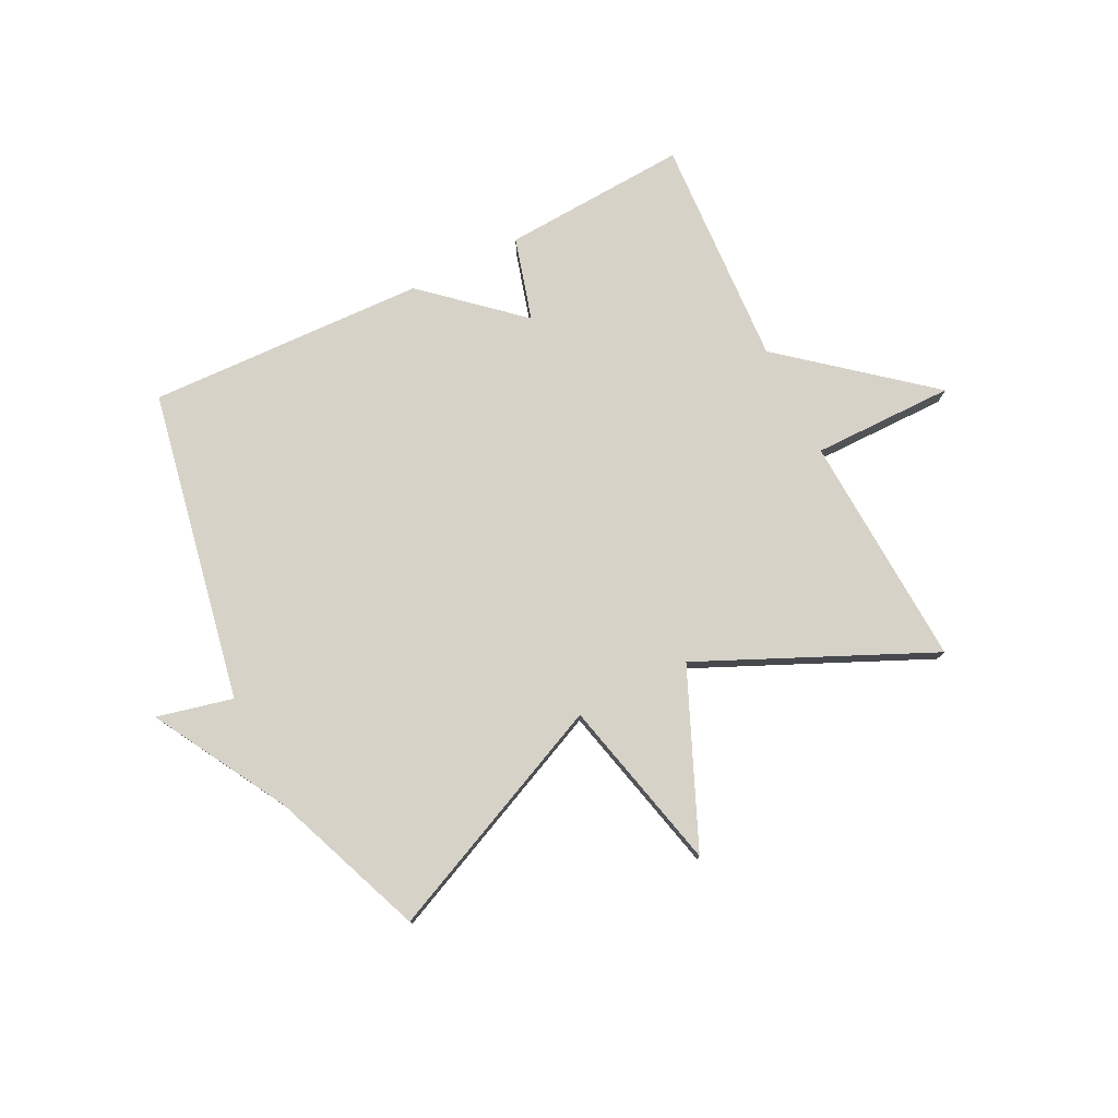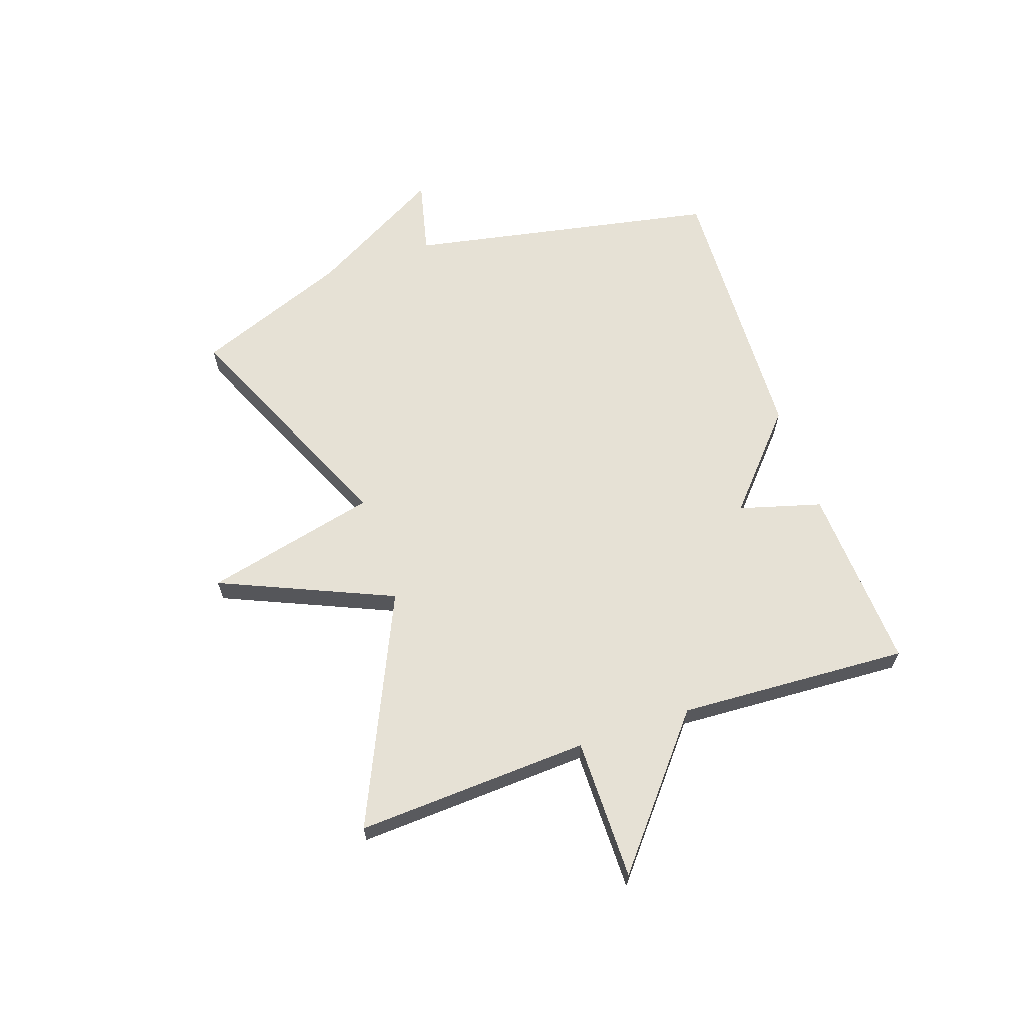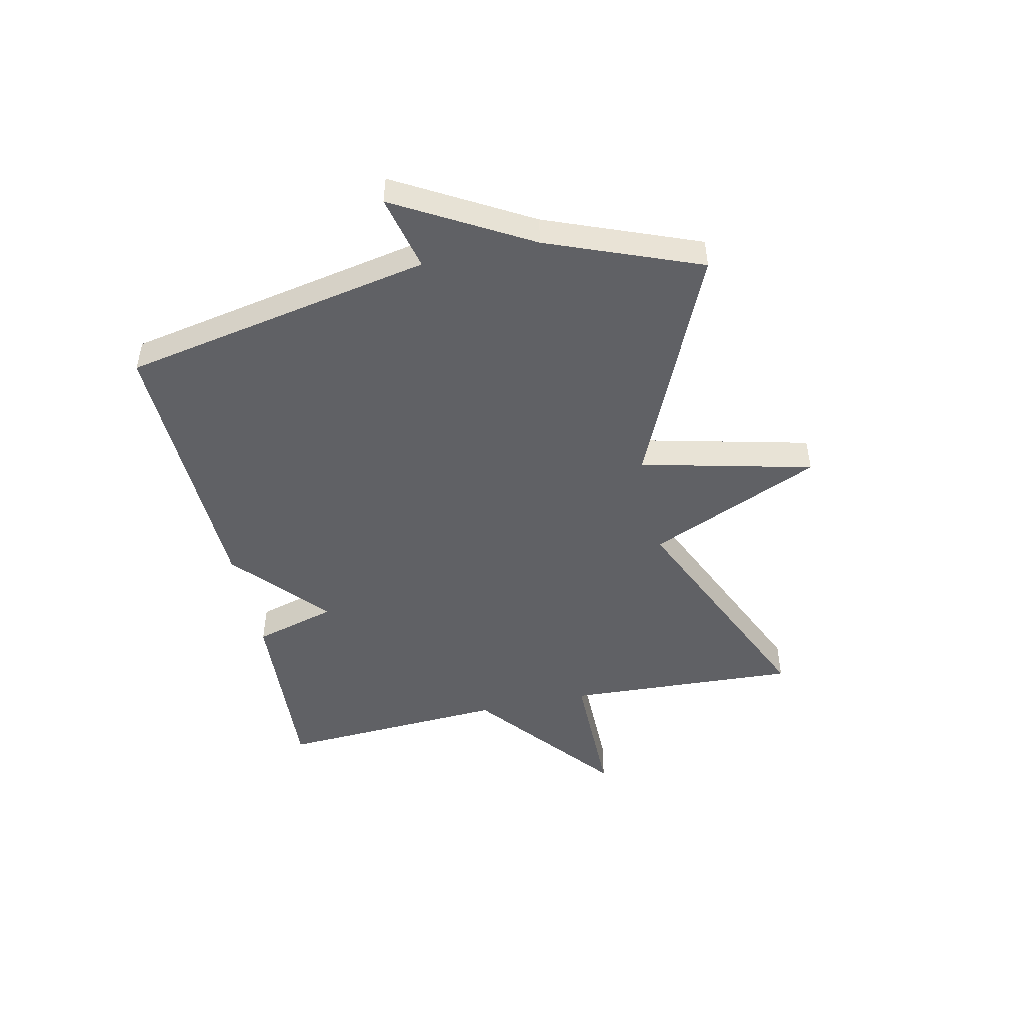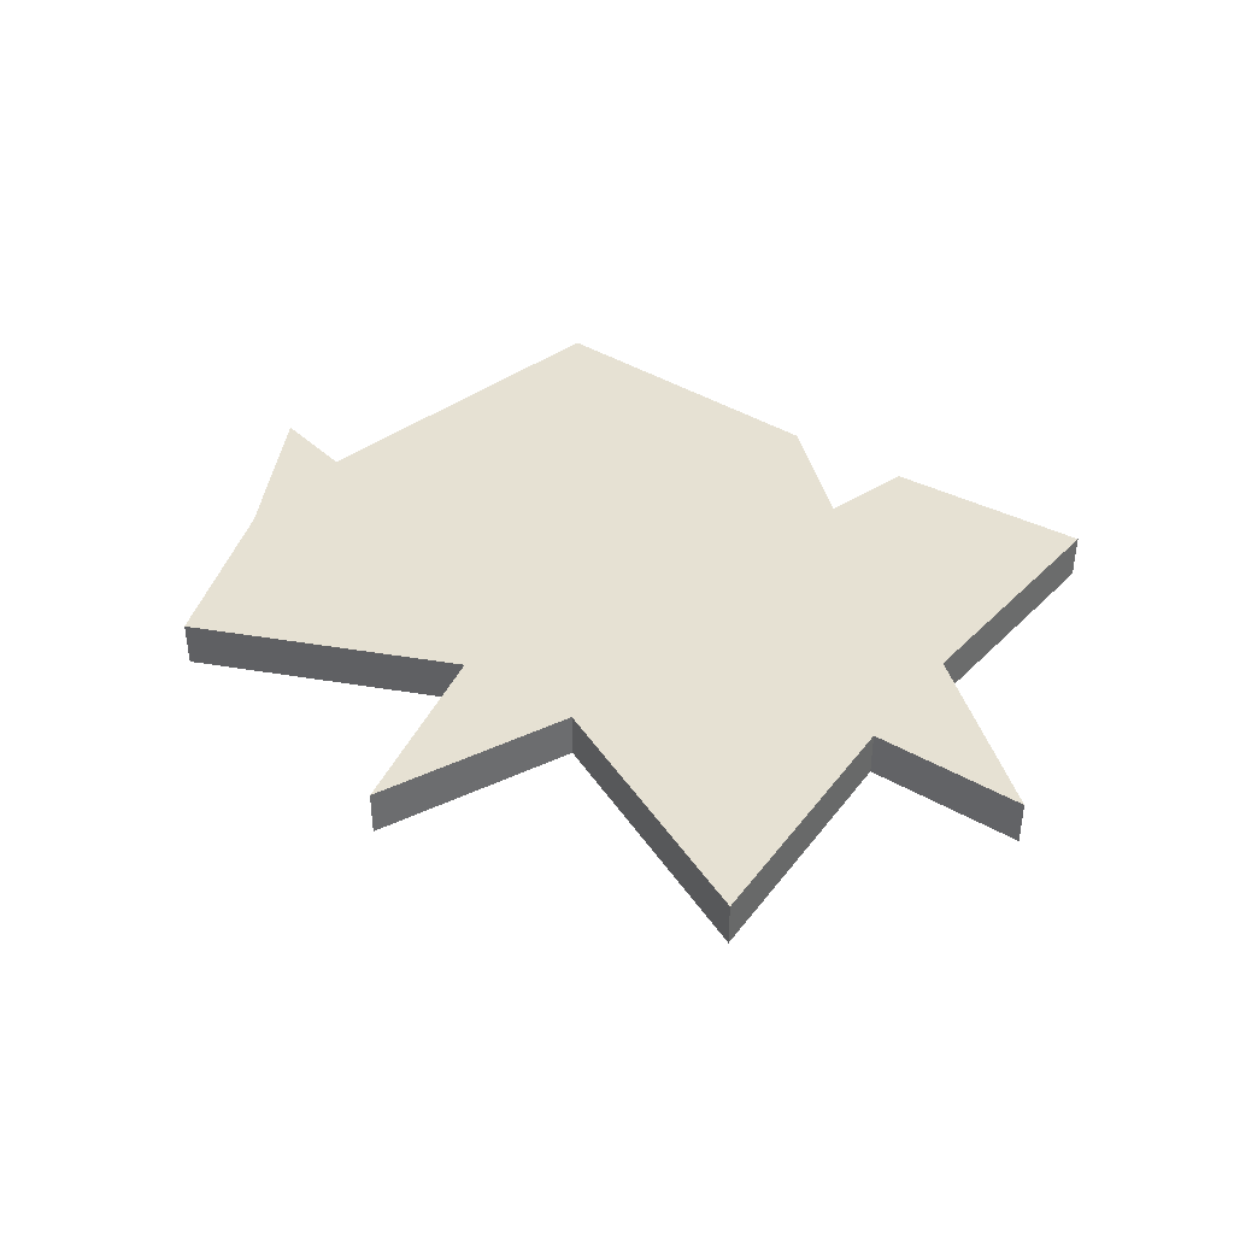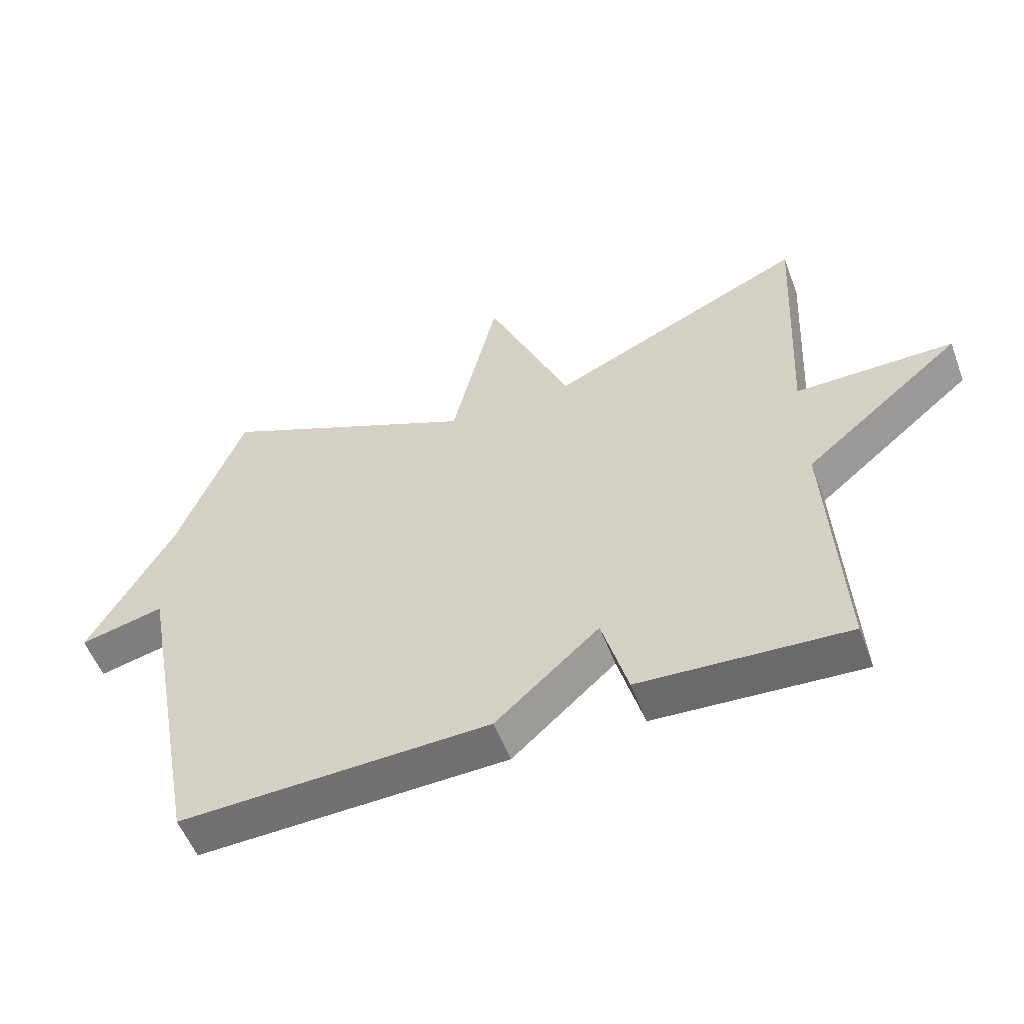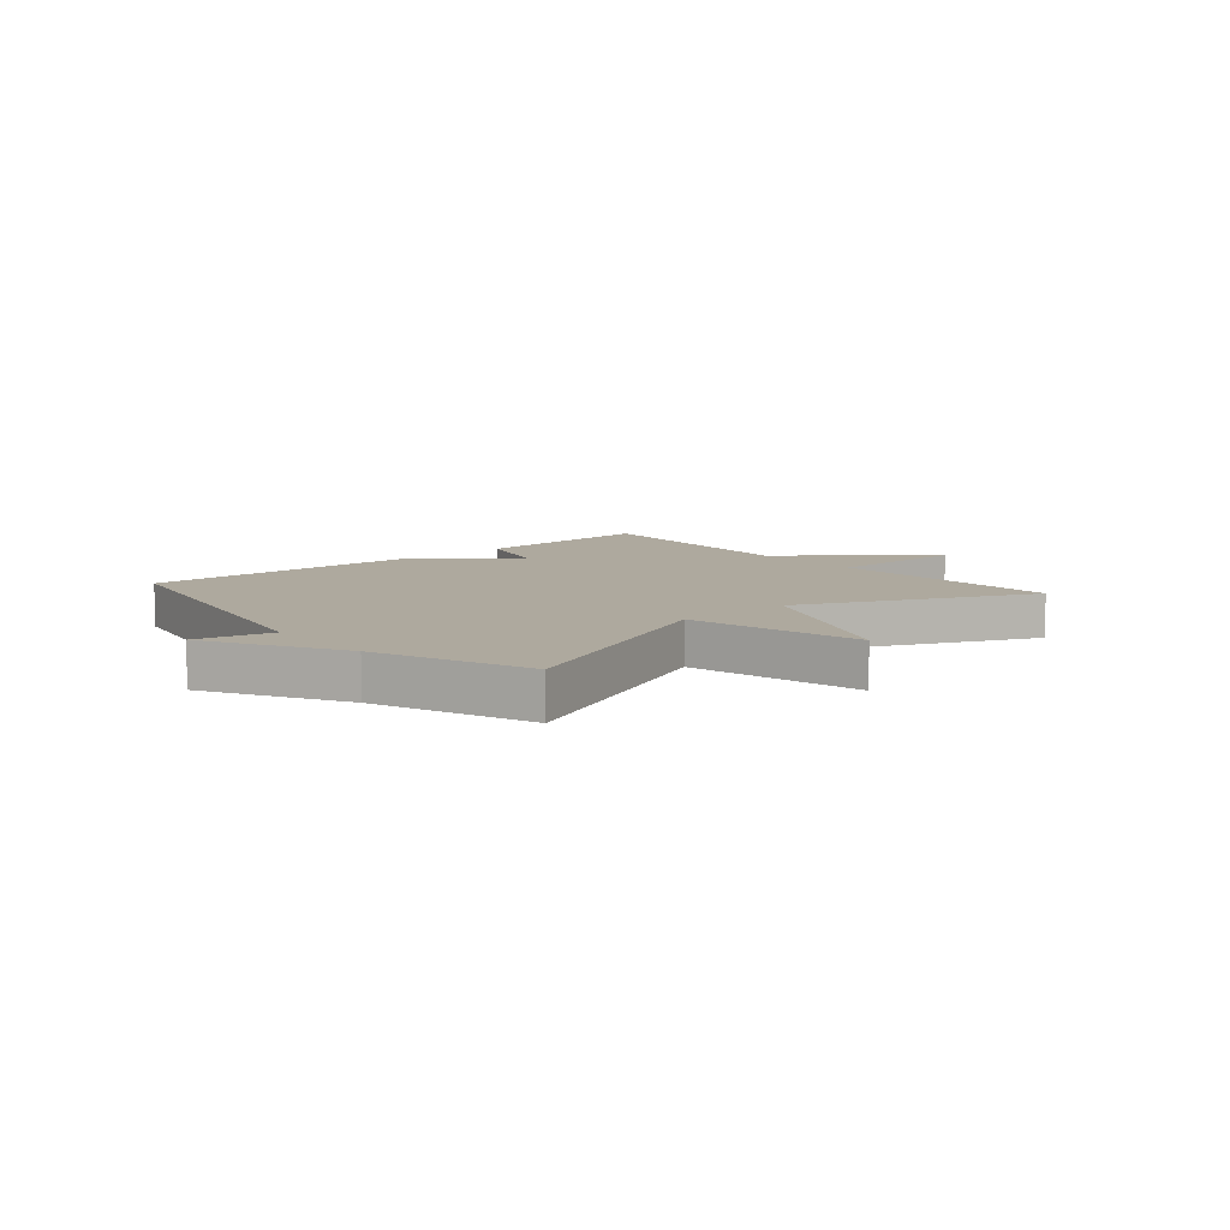
<metadata>
{"format":"obj","ext":"obj","renderer":"f3d","projection":"perspective","resolution":1024,"background":"white","views":[{"elev":77.8,"azim":-26.6,"up":"+Y"},{"elev":64.1,"azim":71.2,"up":"+Y"},{"elev":-48.6,"azim":-77.7,"up":"+Y"},{"elev":38.9,"azim":36.0,"up":"+Y"},{"elev":-54.4,"azim":20.5,"up":"+Z"},{"elev":9.1,"azim":-40.6,"up":"+Y"}]}
</metadata>
<code>
v -0.5 0.07 0.5
v -0.097 0.07 0.32
v -0.026 0.07 0.618
v 0.103 0.07 0.32
v 0.5 0.07 0.5
v 0.479 0.07 0.097
v 0.723 0.07 0.098
v 0.479 0.07 -0.103
v 0.5 0.07 -0.5
v 0.18 0.07 -0.482
v 0.14 0.07 -0.34
v -0.02 0.07 -0.482
v -0.5 0.07 -0.5
v -0.603 0.07 0.036
v -0.734 0.07 0.005
v -0.603 0.07 0.236
v -0.5 0 0.5
v -0.097 0 0.32
v -0.026 0 0.618
v 0.103 0 0.32
v 0.5 0 0.5
v 0.479 0 0.097
v 0.723 0 0.098
v 0.479 0 -0.103
v 0.5 0 -0.5
v 0.18 0 -0.482
v 0.14 0 -0.34
v -0.02 0 -0.482
v -0.5 0 -0.5
v -0.603 0 0.036
v -0.734 0 0.005
v -0.603 0 0.236
f 14 15 16
f 16 1 2
f 14 16 2
f 13 14 2
f 12 13 2
f 11 12 2
f 8 9 10 11
f 6 7 8 11
f 4 5 6 11
f 2 3 4 11
f 32 31 30
f 18 17 32
f 18 32 30
f 18 30 29
f 18 29 28
f 18 28 27
f 27 26 25 24
f 27 24 23 22
f 27 22 21 20
f 27 20 19 18
f 1 17 18 2
f 2 18 19 3
f 3 19 20 4
f 4 20 21 5
f 5 21 22 6
f 6 22 23 7
f 7 23 24 8
f 8 24 25 9
f 9 25 26 10
f 10 26 27 11
f 11 27 28 12
f 12 28 29 13
f 13 29 30 14
f 14 30 31 15
f 15 31 32 16
f 16 32 17 1

</code>
